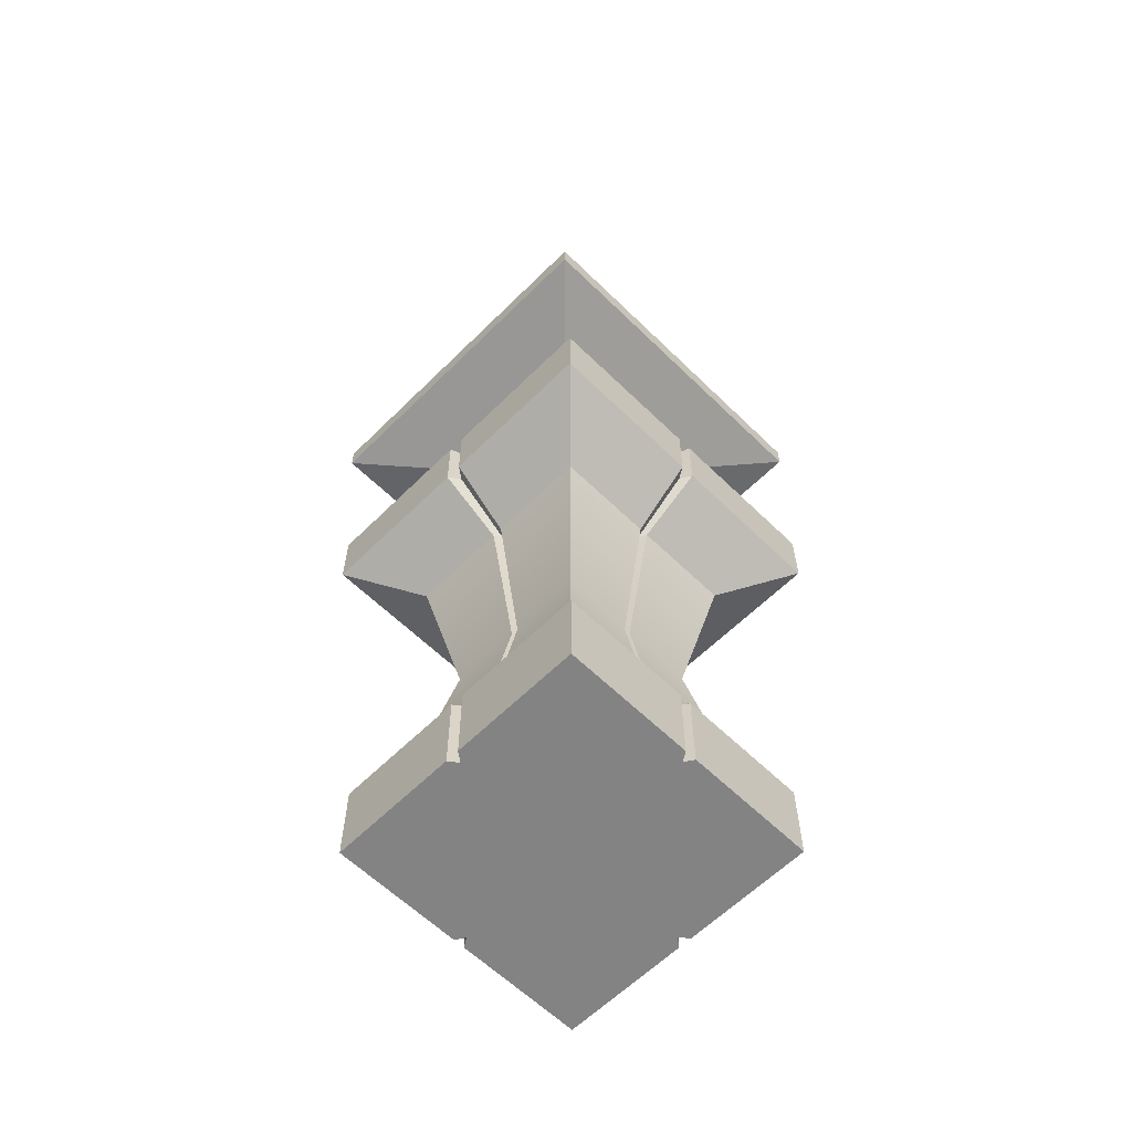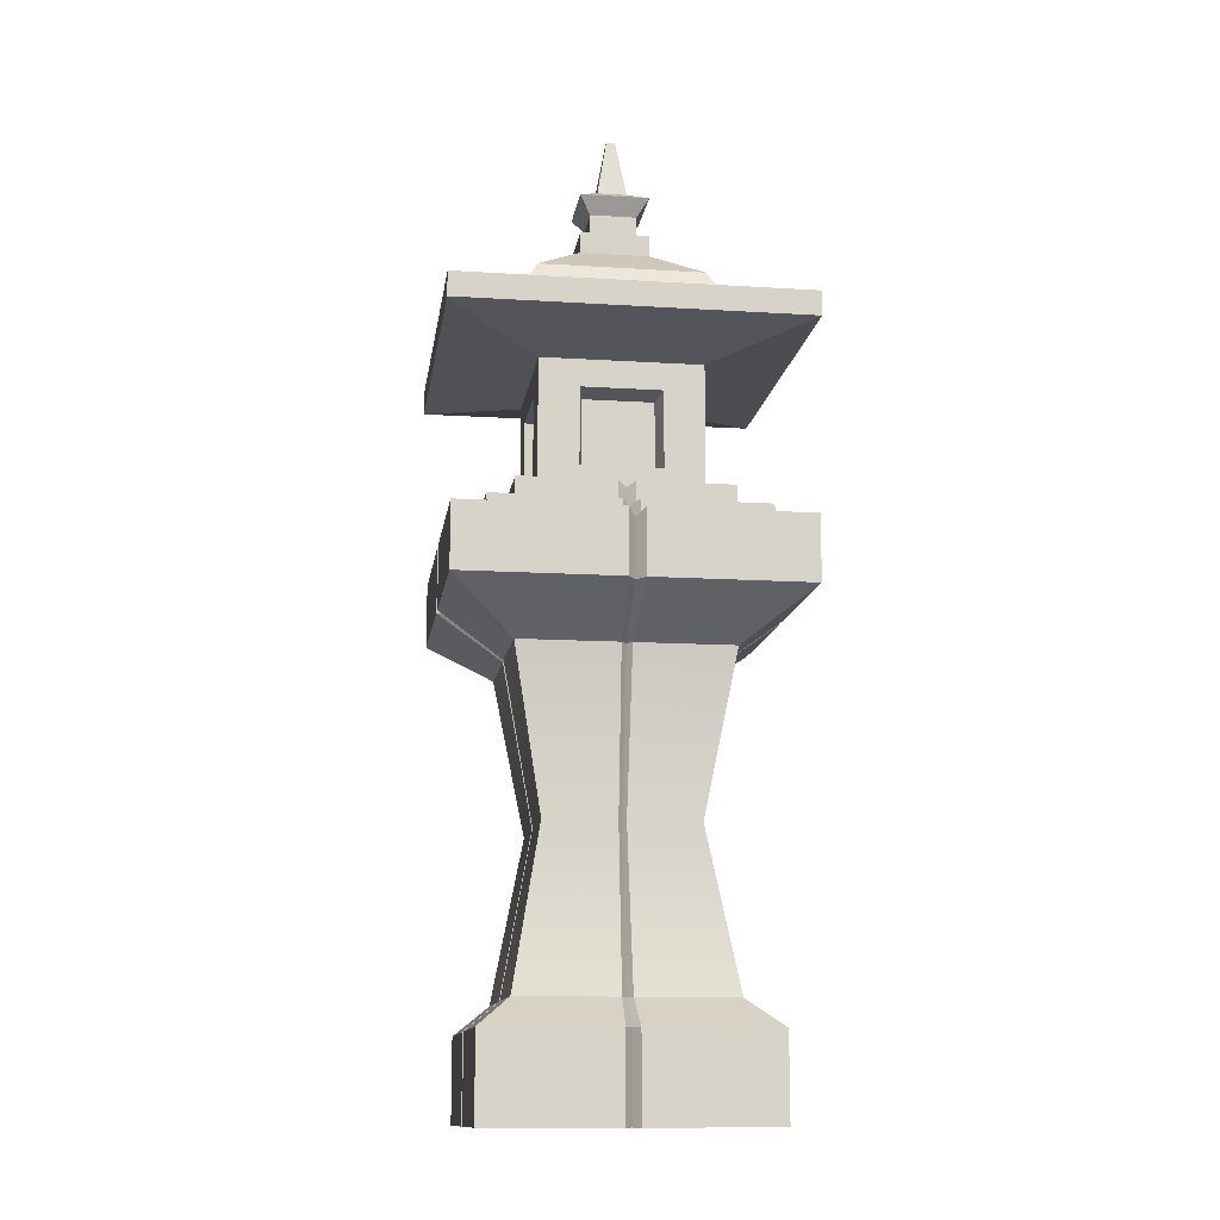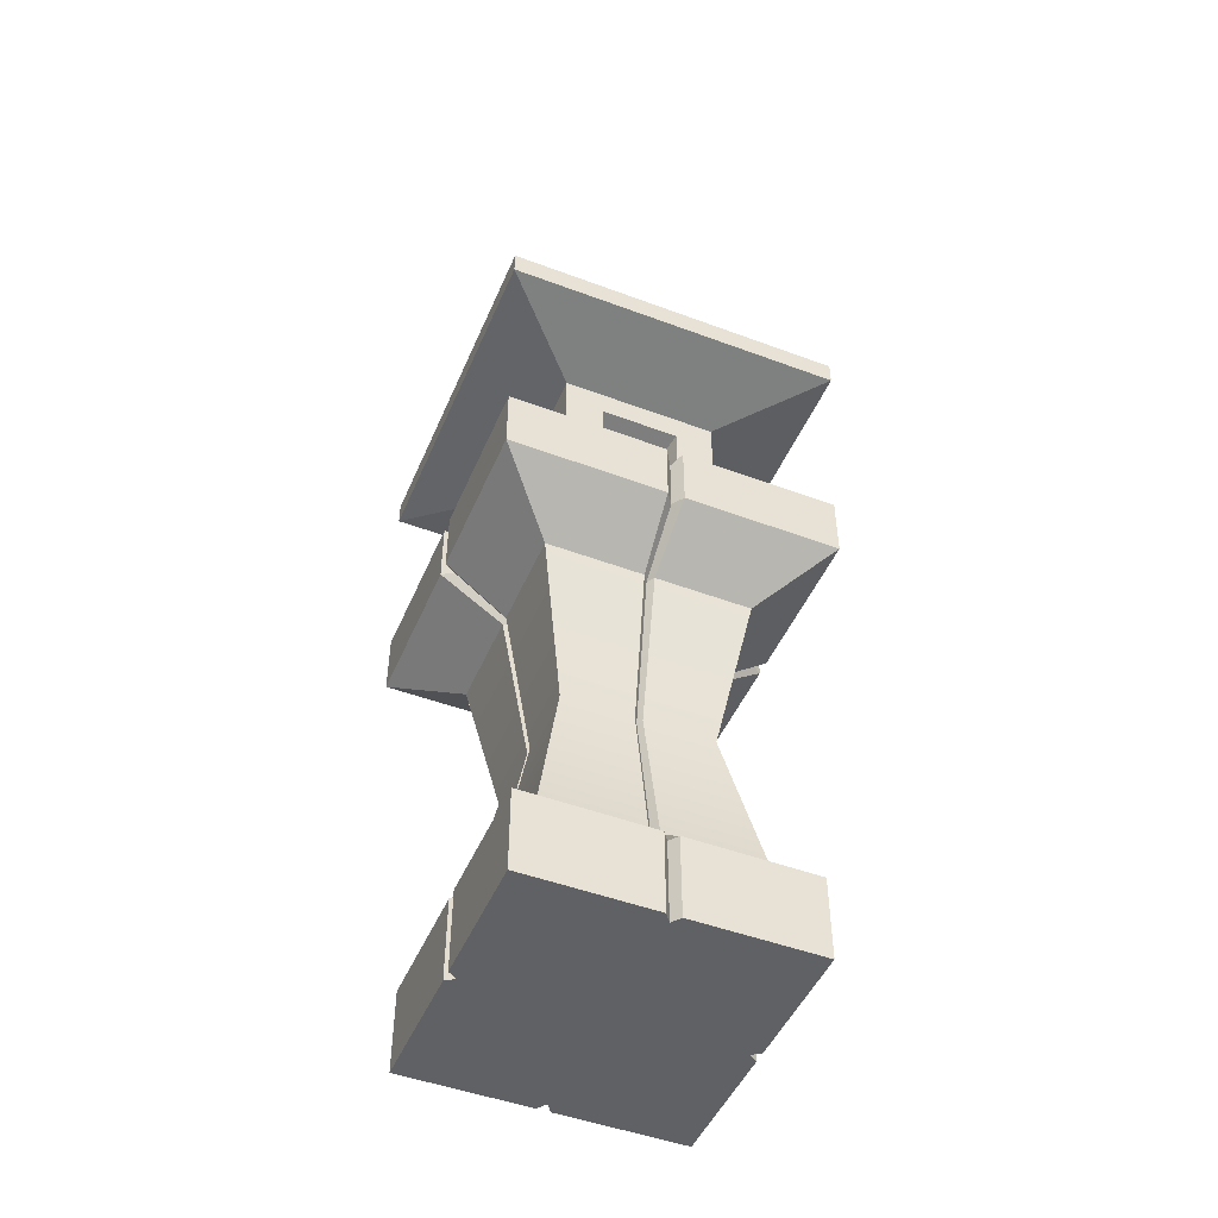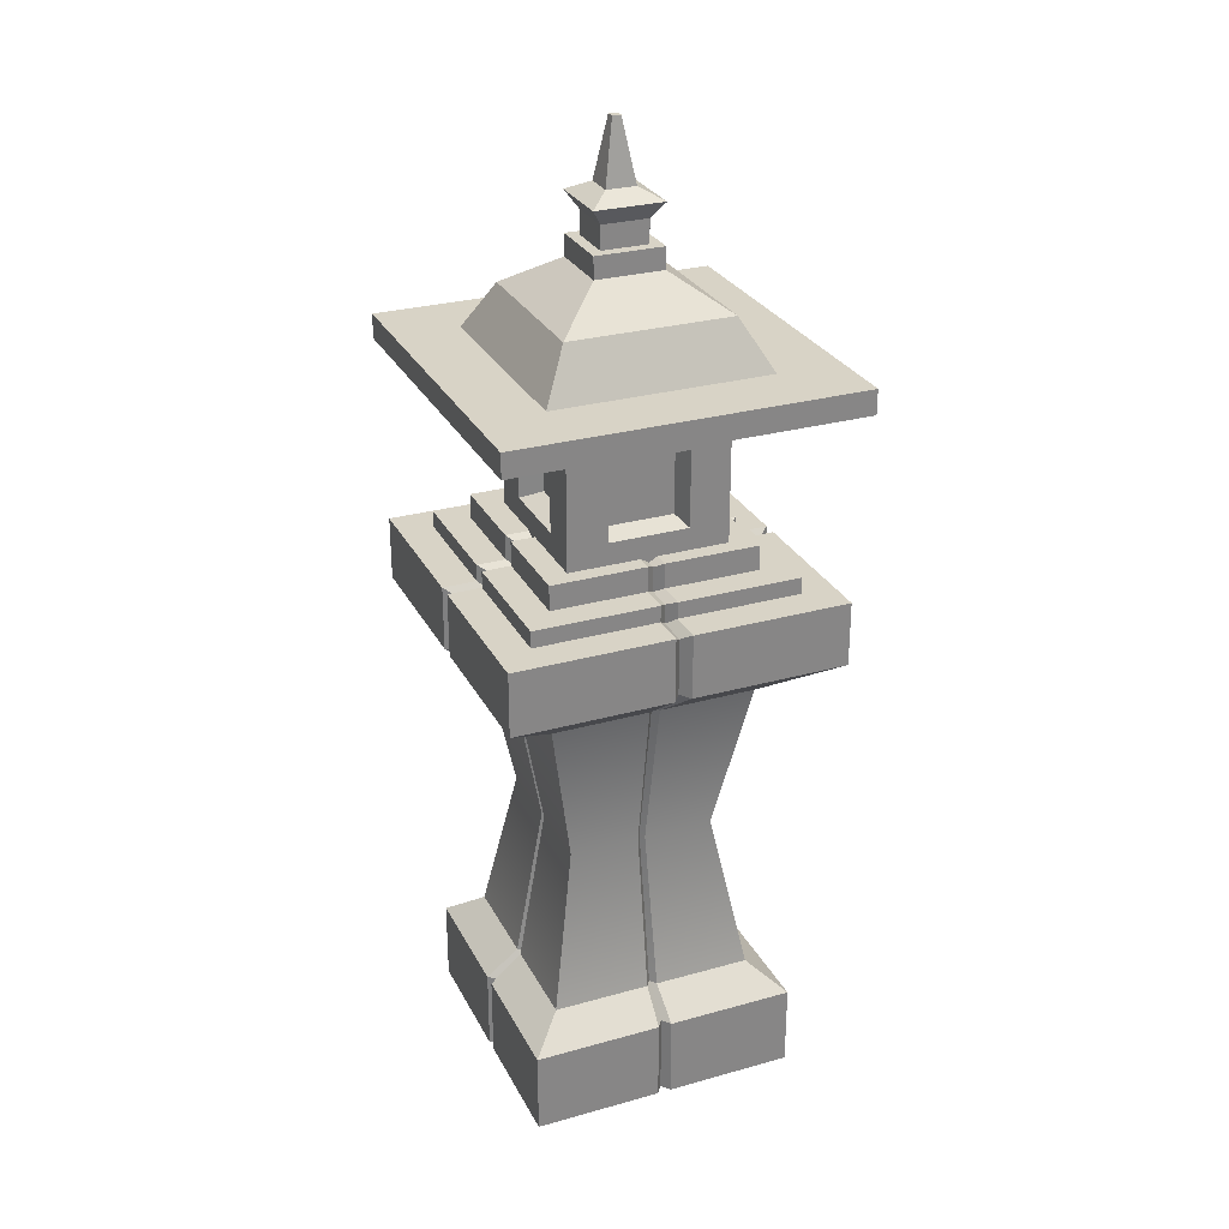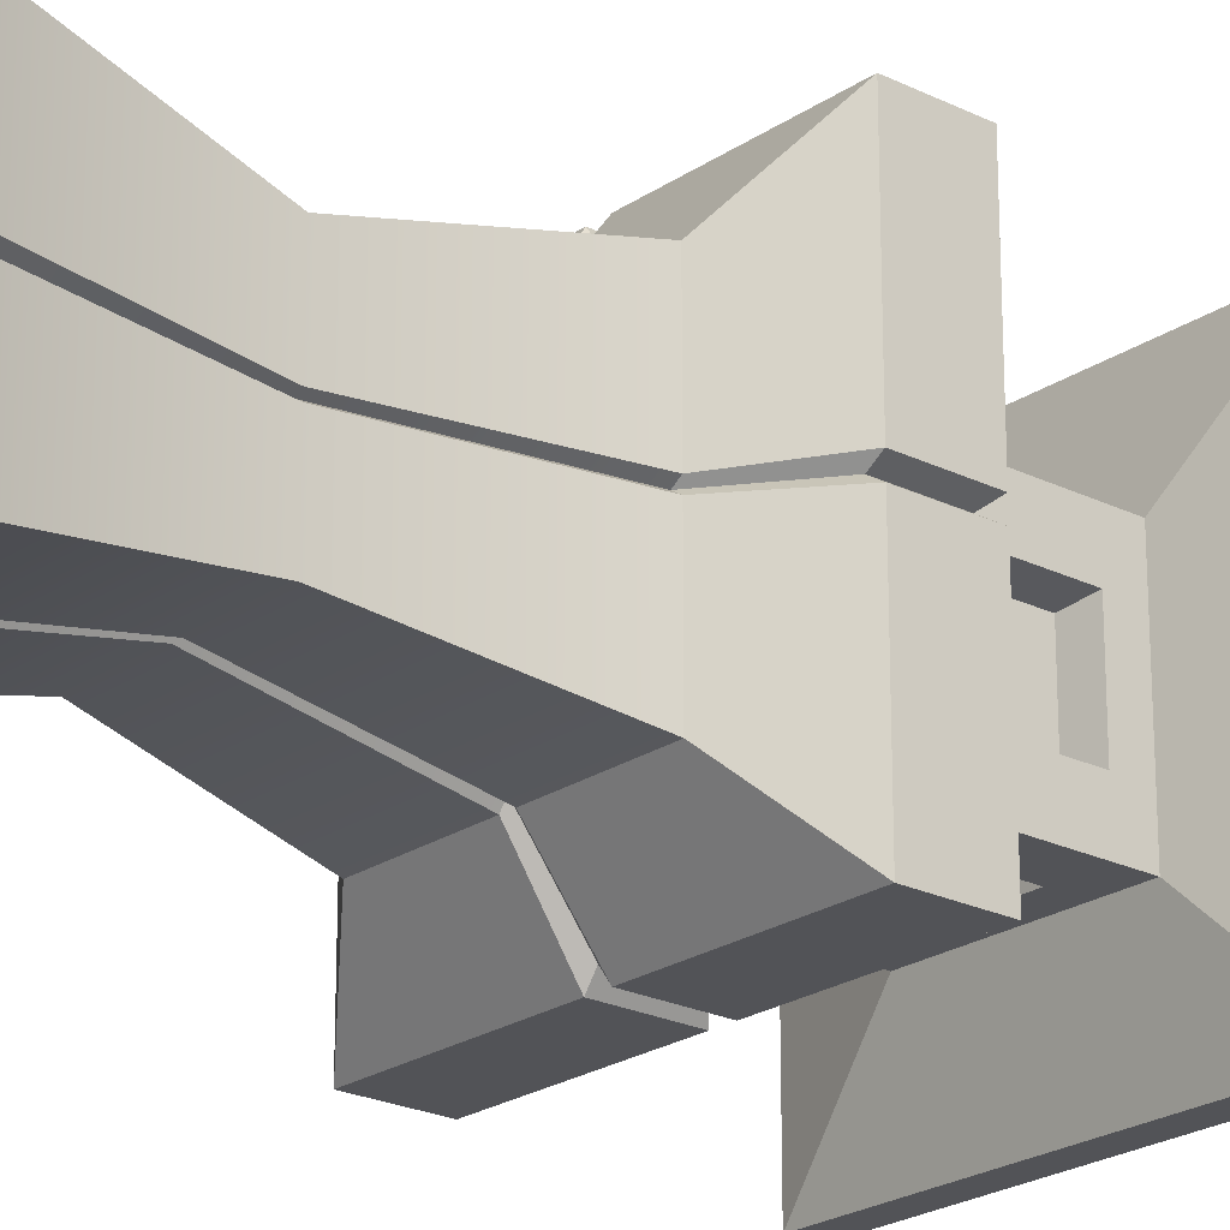
<metadata>
{"format":"obj","ext":"obj","renderer":"f3d","projection":"perspective","resolution":1024,"background":"white","views":[{"elev":-61.2,"azim":-134.8,"up":"+Y"},{"elev":-12.9,"azim":-8.2,"up":"+Y"},{"elev":-48.2,"azim":157.3,"up":"+Y"},{"elev":28.2,"azim":157.1,"up":"+Y"},{"elev":-22.4,"azim":49.4,"up":"+Z"}]}
</metadata>
<code>
v -0.2913 0.8295 0.303
v 0.2913 0.8295 0.303
v -0.2913 0.9425 0.303
v 0.2913 0.9425 0.303
v -0.2913 0.9425 -0.2796
v 0.2913 0.9425 -0.2796
v -0.2913 0.8295 -0.2796
v 0.2913 0.8295 -0.2796
v -0.2317 0.9425 0.2434
v 0.2317 0.9425 0.2434
v 0.2317 0.9425 -0.22
v -0.2317 0.9425 -0.22
v -0.2317 0.9718 0.2434
v 0.2317 0.9718 0.2434
v 0.2317 0.9718 -0.22
v -0.2317 0.9718 -0.22
v -0.1812 0.9718 0.1929
v 0.1812 0.9718 0.1929
v 0.1812 0.9718 -0.1695
v -0.1812 0.9718 -0.1695
v -0.1812 1.016 0.1929
v 0.1812 1.016 0.1929
v 0.1812 1.016 -0.1695
v -0.1812 1.016 -0.1695
v 0 0.9293 -0.2041
v 0 0.9631 -0.2041
v 0 0.9631 -0.1571
v 0 1.007 -0.1571
v 0 1.007 0.1805
v 0 0.9631 0.1805
v 0 0.9631 0.2275
v 0 0.9293 0.2275
v 0 0.9293 0.283
v 0 0.8295 0.283
v 0 0.8295 -0.2596
v 0 0.9293 -0.2596
v 0.2713 0.8295 0.0117
v -0.2713 0.8295 0.0117
v -0.2713 0.9293 0.0117
v -0.2158 0.9293 0.0117
v -0.2158 0.9631 0.0117
v -0.1688 0.9631 0.0117
v -0.1688 1.007 0.0117
v 0 1.007 0.0117
v 0.1688 1.007 0.0117
v 0.1688 0.9631 0.0117
v 0.2158 0.9631 0.0117
v 0.2158 0.9293 0.0117
v 0.2713 0.9293 0.0117
v 0.2913 0.9425 -0.000847
v 0.2317 0.9425 -0.000847
v 0.2317 0.9718 -0.000847
v 0.1812 0.9718 -0.000847
v 0.1812 1.016 -0.000847
v 0 1.007 -0.000847
v -0.1812 1.016 -0.000847
v -0.1812 0.9718 -0.000847
v -0.2317 0.9718 -0.000847
v -0.2317 0.9425 -0.000847
v -0.2913 0.9425 -0.000847
v -0.2913 0.8295 -0.000847
v 0.2913 0.8295 -0.000847
v -0.2913 0.8295 0.02424
v -0.2913 0.9425 0.02424
v -0.2317 0.9425 0.02424
v -0.2317 0.9718 0.02424
v -0.1812 0.9718 0.02424
v -0.1812 1.016 0.02424
v 0 1.007 0.02424
v 0.1812 1.016 0.02424
v 0.1812 0.9718 0.02424
v 0.2317 0.9718 0.02424
v 0.2317 0.9425 0.02424
v 0.2913 0.9425 0.02424
v 0.2913 0.8295 0.02424
v -0.01458 0.9425 -0.2796
v -0.01458 0.9425 -0.22
v -0.01458 0.9718 -0.22
v -0.01458 0.9718 -0.1695
v -0.01458 1.016 -0.1695
v -0.01458 1.016 -0.000847
v -0.01458 1.007 0.0117
v -0.01458 1.016 0.02424
v -0.01458 1.016 0.1929
v -0.01458 0.9718 0.1929
v -0.01458 0.9718 0.2434
v -0.01458 0.9425 0.2434
v -0.01458 0.9425 0.303
v -0.01458 0.8295 0.303
v -0.01458 0.8295 -0.2796
v 0.01458 0.8295 0.303
v 0.01458 0.9425 0.303
v 0.01458 0.9425 0.2434
v 0.01458 0.9718 0.2434
v 0.01458 0.9718 0.1929
v 0.01458 1.016 0.1929
v 0.01458 1.016 0.02424
v 0.01458 1.007 0.0117
v 0.01458 1.016 -0.000847
v 0.01458 1.016 -0.1695
v 0.01458 0.9718 -0.1695
v 0.01458 0.9718 -0.22
v 0.01458 0.9425 -0.22
v 0.01458 0.9425 -0.2796
v 0.01458 0.8295 -0.2796
v -0.1396 1.007 0.1387
v 0.1396 1.007 0.1387
v -0.1396 1.237 0.1387
v 0.1396 1.237 0.1387
v -0.1396 1.237 -0.1404
v 0.1396 1.237 -0.1404
v -0.1396 1.007 -0.1404
v 0.1396 1.007 -0.1404
v -0.07029 1.055 0.1387
v 0.07029 1.055 0.1387
v 0.07029 1.189 0.1387
v -0.07029 1.189 0.1387
v -0.07029 1.189 -0.1404
v 0.07029 1.189 -0.1404
v 0.07029 1.055 -0.1404
v -0.07029 1.055 -0.1404
v 0.1396 1.055 -0.07113
v 0.1396 1.055 0.06945
v 0.1396 1.189 -0.07113
v 0.1396 1.189 0.06945
v -0.1396 1.055 -0.07113
v -0.1396 1.055 0.06945
v -0.1396 1.189 0.06945
v -0.1396 1.189 -0.07113
v -0.06138 1.063 0.0982
v 0.06139 1.063 0.0982
v 0.06139 1.181 0.0982
v -0.06138 1.181 0.0982
v -0.06138 1.181 -0.09988
v 0.06139 1.181 -0.09988
v 0.06139 1.063 -0.09988
v -0.06138 1.063 -0.09988
v 0.09904 1.063 -0.06223
v 0.09904 1.063 0.06054
v 0.09904 1.181 -0.06223
v 0.09904 1.181 0.06054
v -0.09904 1.063 -0.06223
v -0.09904 1.063 0.06054
v -0.09904 1.181 0.06054
v -0.09904 1.181 -0.06223
v -0.3021 1.273 0.3013
v 0.3021 1.273 0.3013
v 0.3021 1.273 -0.303
v -0.3021 1.273 -0.303
v -0.3021 1.316 0.3013
v 0.3021 1.316 0.3013
v 0.3021 1.316 -0.303
v -0.3021 1.316 -0.303
v -0.1892 1.316 0.1883
v 0.1892 1.316 0.1883
v 0.1892 1.316 -0.19
v -0.1892 1.316 -0.19
v -0.1426 1.4 0.1417
v 0.1426 1.4 0.1417
v 0.1426 1.4 -0.1434
v -0.1426 1.4 -0.1434
v -0.0598 1.458 0.05896
v 0.0598 1.458 0.05896
v 0.0598 1.458 -0.06064
v -0.0598 1.458 -0.06064
v -0.0598 1.495 0.05896
v 0.0598 1.495 0.05896
v 0.0598 1.495 -0.06064
v -0.0598 1.495 -0.06064
v -0.04066 1.495 0.03982
v 0.04066 1.495 0.03982
v 0.04066 1.495 -0.0415
v -0.04066 1.495 -0.0415
v -0.04066 1.536 0.03982
v 0.04066 1.536 0.03982
v 0.04066 1.536 -0.0415
v -0.04066 1.536 -0.0415
v -0.06026 1.565 0.05942
v 0.06026 1.565 0.05942
v 0.06026 1.565 -0.06109
v -0.06026 1.565 -0.06109
v -0.02584 1.584 0.025
v 0.02584 1.584 0.025
v 0.02584 1.584 -0.02667
v -0.02584 1.584 -0.02667
v -0.007397 1.689 0.006565
v 0.007397 1.689 0.006565
v 0.007397 1.689 -0.008232
v -0.007397 1.689 -0.008232
v -0.009026 0.7492 -0.1687
v 0 0.7492 -0.1563
v 0.009026 0.7492 -0.1687
v -0.009026 0.7492 0.1921
v 0 0.7492 0.1797
v 0.009026 0.7492 0.1921
v -0.1804 0.7492 0.01947
v -0.1804 0.7492 0.1921
v -0.168 0.7492 0.0117
v -0.1804 0.7492 0.003933
v -0.1804 0.7492 -0.1687
v 0.168 0.7492 0.0117
v 0.1804 0.7492 0.003933
v 0.1804 0.7492 0.01947
v 0.1804 0.7492 0.1921
v 0.1804 0.7492 -0.1687
v -0.009026 0.1944 -0.1687
v 0 0.1944 -0.1563
v 0.009026 0.1944 -0.1687
v -0.009026 0.1944 0.1921
v 0 0.1944 0.1797
v 0.009026 0.1944 0.1921
v -0.1804 0.1944 0.01947
v -0.1804 0.1944 0.1921
v -0.168 0.1944 0.0117
v -0.1804 0.1944 0.003933
v -0.1804 0.1944 -0.1687
v 0.168 0.1944 0.0117
v 0.1804 0.1944 0.003933
v 0.1804 0.1944 0.01947
v 0.1804 0.1944 0.1921
v 0.1804 0.1944 -0.1687
v -0.01189 0.1467 -0.2259
v 0 0.1467 -0.2096
v 0.01189 0.1467 -0.2259
v -0.01189 0.1467 0.2493
v 0 0.1467 0.233
v 0.01189 0.1467 0.2493
v -0.2376 0.1467 0.02193
v -0.2376 0.1467 0.2493
v -0.2213 0.1467 0.0117
v -0.2376 0.1467 0.001469
v -0.2376 0.1467 -0.2259
v 0.2213 0.1467 0.0117
v 0.2376 0.1467 0.001469
v 0.2376 0.1467 0.02193
v 0.2376 0.1467 0.2493
v 0.2376 0.1467 -0.2259
v 0.01189 -0 0.001469
v 0.01189 -0 0.0117
v 0 -0 0.0117
v 0 -0 0.001469
v -0.01189 -0 0.0117
v -0.01189 -0 0.001469
v 0.01189 -0 0.02193
v 0 -0 0.02193
v -0.01189 -0 0.02193
v -0.01189 -0 -0.2259
v 0 -0 -0.2096
v 0.01189 -0 -0.2259
v -0.01189 -0 0.2493
v 0 -0 0.233
v 0.01189 -0 0.2493
v -0.2376 -0 0.02193
v -0.2376 -0 0.2493
v -0.2213 -0 0.0117
v -0.2376 -0 0.001469
v -0.2376 -0 -0.2259
v 0.2213 -0 0.0117
v 0.2376 -0 0.001469
v 0.2376 -0 0.02193
v 0.2376 -0 0.2493
v 0.2376 -0 -0.2259
v 0.1297 0.4718 0.006115
v 0.1208 0.4718 0.0117
v 0.1297 0.4718 0.01728
v 0.1297 0.4718 0.1414
v 0.006489 0.4718 0.1414
v 0 0.4718 0.1325
v -0.006489 0.4718 0.1414
v -0.1297 0.4718 0.1414
v -0.1297 0.4718 0.01728
v -0.1208 0.4718 0.0117
v -0.1297 0.4718 0.006115
v -0.1297 0.4718 -0.118
v -0.006489 0.4718 -0.118
v 0 0.4718 -0.1091
v 0.006489 0.4718 -0.118
v 0.1297 0.4718 -0.118
f 33 34 91 92
f 98 99 55 44
f 35 36 104 105
f 238 239 240 241
f 49 37 62 50
f 60 61 38 39
f 32 33 92 93
f 48 49 50 51
f 103 104 36 25
f 59 60 39 40
f 31 32 93 94
f 47 48 51 52
f 102 103 25 26
f 58 59 40 41
f 30 31 94 95
f 46 47 52 53
f 101 102 26 27
f 57 58 41 42
f 29 30 95 96
f 45 46 53 54
f 100 101 27 28
f 56 57 42 43
f 26 25 77 78
f 27 26 78 79
f 28 27 79 80
f 81 82 44 55
f 84 85 30 29
f 85 86 31 30
f 86 87 32 31
f 87 88 33 32
f 88 89 34 33
f 242 243 241 240
f 90 76 36 35
f 25 36 76 77
f 239 244 245 240
f 246 242 240 245
f 39 38 63 64
f 40 39 64 65
f 41 40 65 66
f 42 41 66 67
f 43 42 67 68
f 82 83 69 44
f 97 98 44 69
f 70 71 46 45
f 71 72 47 46
f 72 73 48 47
f 73 74 49 48
f 74 75 37 49
f 51 50 6 11
f 52 51 11 15
f 53 52 15 19
f 54 53 19 23
f 28 55 99 100
f 80 81 55 28
f 20 57 56 24
f 16 58 57 20
f 12 59 58 16
f 5 60 59 12
f 7 61 60 5
f 243 247 248 241
f 249 238 241 248
f 50 62 8 6
f 250 246 245 251
f 64 63 1 3
f 65 64 3 9
f 66 65 9 13
f 67 66 13 17
f 68 67 17 21
f 83 84 29 69
f 96 97 69 29
f 18 71 70 22
f 14 72 71 18
f 10 73 72 14
f 4 74 73 10
f 2 75 74 4
f 251 245 244 252
f 77 76 5 12
f 78 77 12 16
f 79 78 16 20
f 80 79 20 24
f 56 81 80 24
f 43 82 81 56
f 68 83 82 43
f 21 84 83 68
f 17 85 84 21
f 13 86 85 17
f 9 87 86 13
f 3 88 87 9
f 1 89 88 3
f 253 246 250 254
f 255 242 246 253
f 256 243 242 255
f 257 247 243 256
f 5 76 90 7
f 258 239 238 259
f 260 244 239 258
f 252 244 260 261
f 92 91 2 4
f 93 92 4 10
f 94 93 10 14
f 95 94 14 18
f 96 95 18 22
f 70 97 96 22
f 45 98 97 70
f 54 99 98 45
f 100 99 54 23
f 19 101 100 23
f 15 102 101 19
f 11 103 102 15
f 6 104 103 11
f 105 104 6 8
f 259 238 249 262
f 130 131 132 133
f 186 187 188 189
f 134 135 136 137
f 139 138 140 141
f 142 143 144 145
f 106 107 115 114
f 107 109 116 115
f 109 108 117 116
f 108 106 114 117
f 110 111 119 118
f 111 113 120 119
f 113 112 121 120
f 112 110 118 121
f 107 113 122 123
f 113 111 124 122
f 111 109 125 124
f 109 107 123 125
f 112 106 127 126
f 106 108 128 127
f 108 110 129 128
f 110 112 126 129
f 114 115 131 130
f 115 116 132 131
f 116 117 133 132
f 117 114 130 133
f 118 119 135 134
f 119 120 136 135
f 120 121 137 136
f 121 118 134 137
f 123 122 138 139
f 122 124 140 138
f 124 125 141 140
f 125 123 139 141
f 126 127 143 142
f 127 128 144 143
f 128 129 145 144
f 129 126 142 145
f 108 109 147 146
f 109 111 148 147
f 111 110 149 148
f 110 108 146 149
f 146 147 151 150
f 147 148 152 151
f 148 149 153 152
f 149 146 150 153
f 150 151 155 154
f 151 152 156 155
f 152 153 157 156
f 153 150 154 157
f 154 155 159 158
f 155 156 160 159
f 156 157 161 160
f 157 154 158 161
f 158 159 163 162
f 159 160 164 163
f 160 161 165 164
f 161 158 162 165
f 162 163 167 166
f 163 164 168 167
f 164 165 169 168
f 165 162 166 169
f 166 167 171 170
f 167 168 172 171
f 168 169 173 172
f 169 166 170 173
f 170 171 175 174
f 171 172 176 175
f 172 173 177 176
f 173 170 174 177
f 174 175 179 178
f 175 176 180 179
f 176 177 181 180
f 177 174 178 181
f 178 179 183 182
f 179 180 184 183
f 180 181 185 184
f 181 178 182 185
f 182 183 187 186
f 183 184 188 187
f 184 185 189 188
f 185 182 186 189
f 90 35 191 190
f 35 105 192 191
f 34 89 193 194
f 91 34 194 195
f 89 1 197 193
f 1 63 196 197
f 63 38 198 196
f 38 61 199 198
f 7 90 190 200
f 61 7 200 199
f 62 37 201 202
f 37 75 203 201
f 75 2 204 203
f 2 91 195 204
f 105 8 205 192
f 8 62 202 205
f 275 276 207 206
f 276 277 208 207
f 268 269 209 210
f 267 268 210 211
f 269 270 213 209
f 270 271 212 213
f 271 272 214 212
f 272 273 215 214
f 274 275 206 216
f 273 274 216 215
f 263 264 217 218
f 264 265 219 217
f 265 266 220 219
f 266 267 211 220
f 277 278 221 208
f 278 263 218 221
f 206 207 223 222
f 207 208 224 223
f 210 209 225 226
f 211 210 226 227
f 209 213 229 225
f 213 212 228 229
f 212 214 230 228
f 214 215 231 230
f 216 206 222 232
f 215 216 232 231
f 218 217 233 234
f 217 219 235 233
f 219 220 236 235
f 220 211 227 236
f 208 221 237 224
f 221 218 234 237
f 222 223 248 247
f 223 224 249 248
f 226 225 250 251
f 227 226 251 252
f 225 229 254 250
f 229 228 253 254
f 228 230 255 253
f 230 231 256 255
f 232 222 247 257
f 231 232 257 256
f 234 233 258 259
f 233 235 260 258
f 235 236 261 260
f 236 227 252 261
f 224 237 262 249
f 237 234 259 262
f 202 201 264 263
f 201 203 265 264
f 203 204 266 265
f 204 195 267 266
f 195 194 268 267
f 194 193 269 268
f 193 197 270 269
f 197 196 271 270
f 196 198 272 271
f 198 199 273 272
f 199 200 274 273
f 200 190 275 274
f 190 191 276 275
f 191 192 277 276
f 192 205 278 277
f 205 202 263 278

</code>
